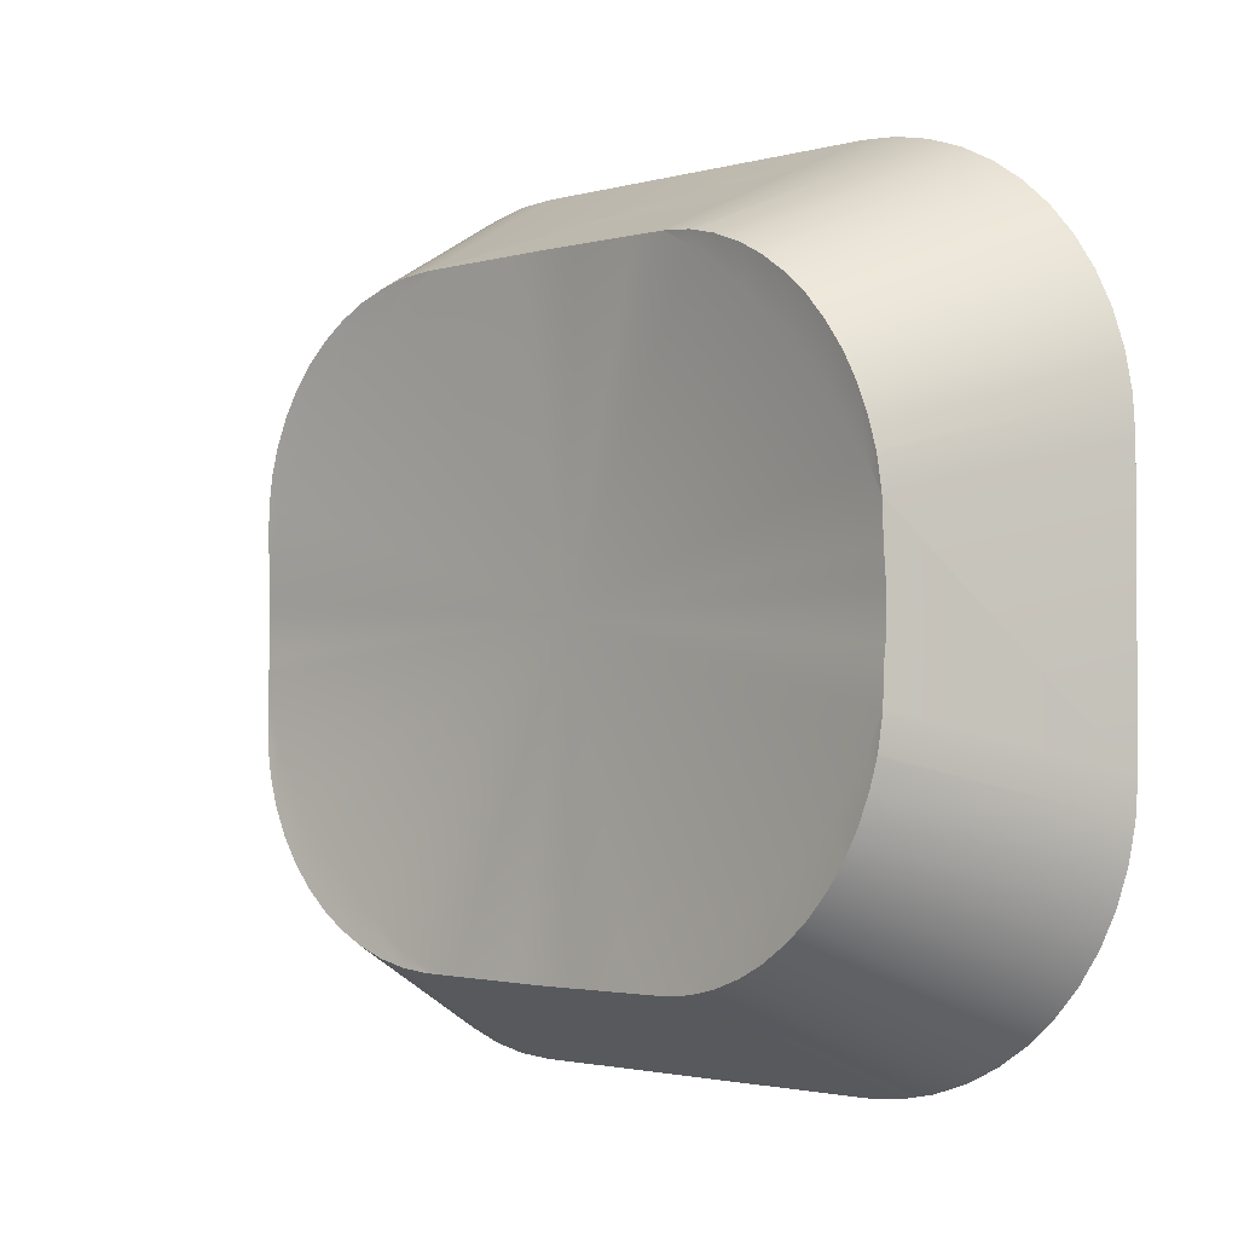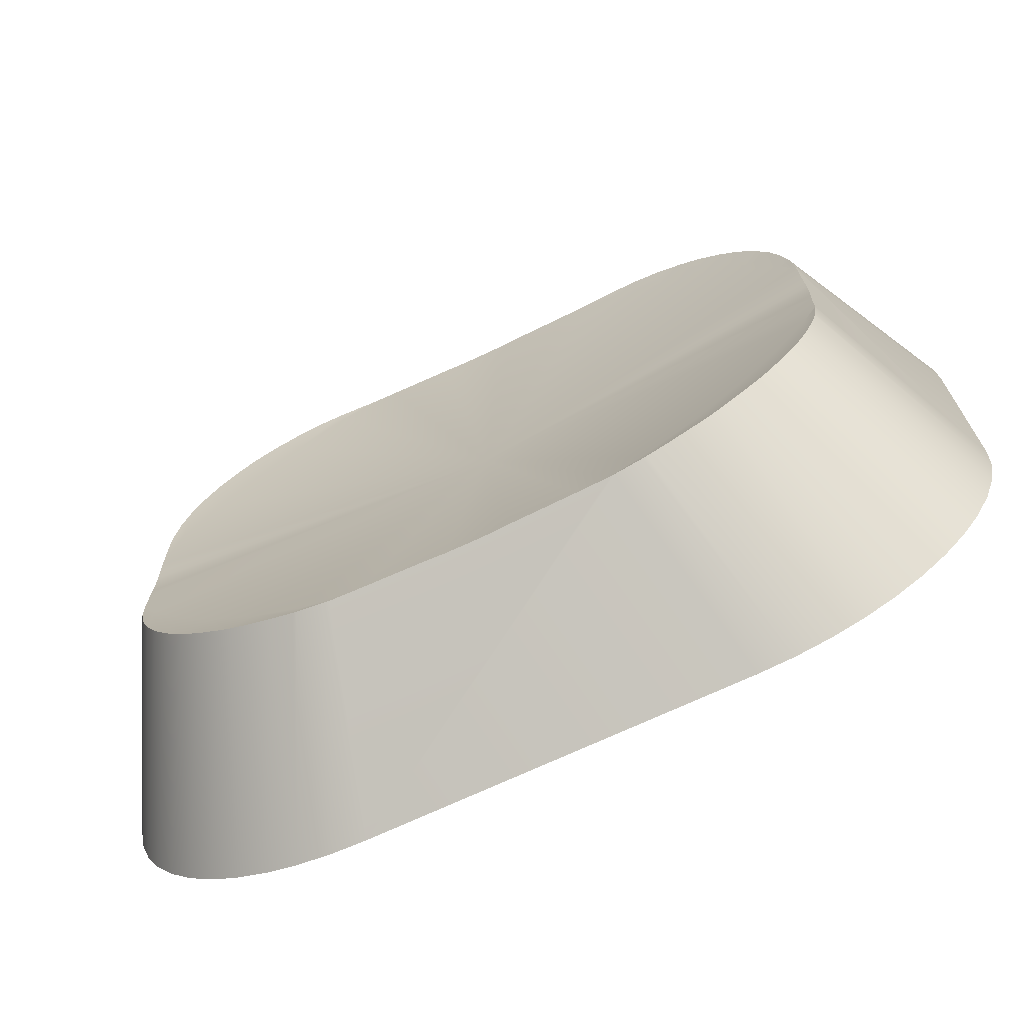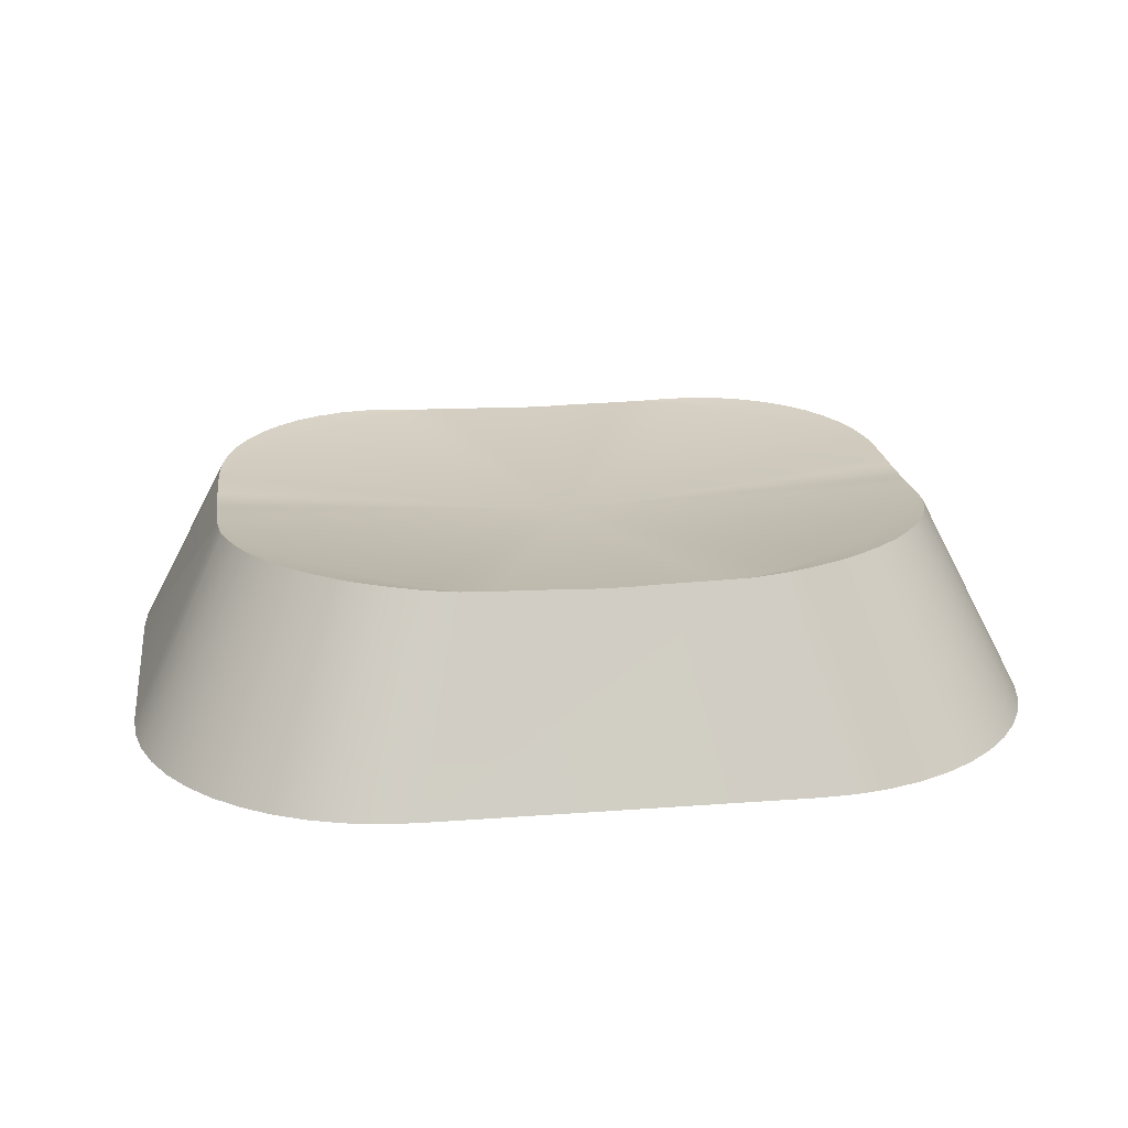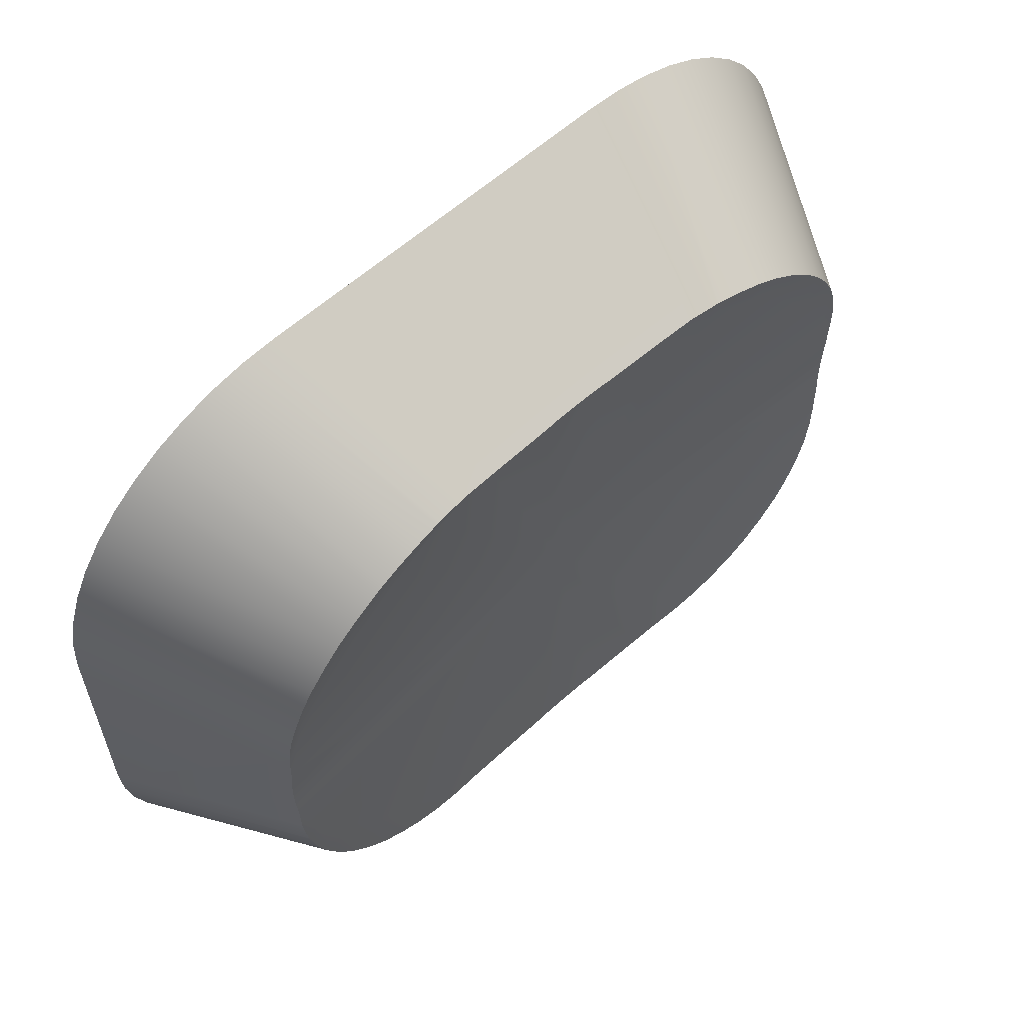
<metadata>
{"format":"obj","ext":"obj","renderer":"f3d","projection":"perspective","resolution":1024,"background":"white","views":[{"elev":-2.1,"azim":-135.0,"up":"+Z"},{"elev":-70.4,"azim":-154.8,"up":"+Z"},{"elev":20.4,"azim":-7.9,"up":"+Y"},{"elev":59.8,"azim":137.4,"up":"+Z"}]}
</metadata>
<code>
o Group28/mesh28/mesh28-geometry#mesh28-geometry
v -0.3754 -0.2244 0.00414
v -0.3886 -0.2261 -0.01081
v -0.3786 -0.2244 0.006265
v -0.3726 -0.2244 0.001617
v -0.3824 -0.2244 0.007158
v -0.3782 -0.2243 0.006901
v -0.37 -0.2244 -0.001259
v -0.3744 -0.2241 0.005529
v -0.3862 -0.2245 0.007193
v -0.3804 -0.2244 0.007132
v -0.3768 -0.2242 0.006562
v -0.3785 -0.2243 0.006951
v -0.3679 -0.2244 -0.00444
v -0.3711 -0.224 0.003113
v -0.3737 -0.224 0.005196
v -0.3752 -0.2241 0.005976
v -0.3871 -0.2246 0.007212
v -0.3998 -0.2356 0.01264
v -0.3801 -0.2244 0.007123
v -0.3753 -0.2356 0.0125
v -0.367 -0.2244 -0.008202
v -0.3686 -0.2241 -0.000193
v -0.3699 -0.224 0.001837
v -0.3723 -0.224 0.004234
v -0.3713 -0.2356 0.01142
v -0.3886 -0.2246 0.007219
v -0.3733 -0.2356 0.01209
v -0.3774 -0.2356 0.01264
v -0.367 -0.2245 -0.009386
v -0.367 -0.2244 -0.006198
v -0.3682 -0.2241 -0.001067
v -0.3648 -0.2356 0.006424
v -0.3678 -0.2356 0.009348
v -0.3695 -0.2356 0.0105
v -0.3901 -0.2246 0.007212
v -0.3733 -0.2356 -0.0337
v -0.3753 -0.2356 -0.03411
v -0.367 -0.2246 -0.01032
v -0.3615 -0.2356 -0.0184
v -0.3673 -0.2243 -0.004073
v -0.3628 -0.2356 0.002845
v -0.3676 -0.2242 -0.002654
v -0.369 -0.224 0.000439
v -0.3662 -0.2356 0.007981
v -0.3637 -0.2356 0.004702
v -0.3695 -0.2356 -0.03212
v -0.3713 -0.2356 -0.03304
v -0.391 -0.2245 0.007193
v -0.3774 -0.2356 -0.03425
v -0.367 -0.2246 -0.01081
v -0.3672 -0.2243 -0.004294
v -0.3671 -0.2244 -0.00597
v -0.3621 -0.2356 0.000885
v -0.3648 -0.2356 -0.02804
v -0.3637 -0.2356 -0.02632
v -0.3662 -0.2356 -0.0296
v -0.3678 -0.2356 -0.03096
v -0.3949 -0.2244 0.007158
v -0.3998 -0.2356 -0.03425
v -0.3785 -0.2243 -0.02857
v -0.3768 -0.2242 -0.02818
v -0.3801 -0.2244 -0.02874
v -0.367 -0.2246 -0.01163
v -0.3617 -0.2356 -0.001146
v -0.3615 -0.2356 -0.003213
v -0.3621 -0.2356 -0.0225
v -0.3628 -0.2356 -0.02446
v -0.3752 -0.2241 -0.02759
v -0.3737 -0.224 -0.02681
v -0.3969 -0.2244 0.007132
v -0.4019 -0.2356 0.0125
v -0.3971 -0.2244 -0.02874
v -0.3782 -0.2243 -0.02852
v -0.3804 -0.2244 -0.02875
v -0.367 -0.2245 -0.01256
v -0.3617 -0.2356 -0.02047
v -0.3711 -0.224 -0.02473
v -0.3699 -0.224 -0.02345
v -0.369 -0.224 -0.02206
v -0.3723 -0.224 -0.02585
v -0.3744 -0.2241 -0.02714
v -0.3986 -0.2244 0.006265
v -0.3971 -0.2244 0.007123
v -0.4019 -0.2356 -0.03411
v -0.3969 -0.2244 -0.02875
v -0.3988 -0.2243 -0.02857
v -0.3786 -0.2244 -0.02788
v -0.3754 -0.2244 -0.02576
v -0.3824 -0.2244 -0.02877
v -0.367 -0.2244 -0.01341
v -0.3682 -0.2241 -0.02055
v -0.3676 -0.2242 -0.01896
v -0.3686 -0.2241 -0.02142
v -0.3726 -0.2244 -0.02323
v -0.4018 -0.2244 0.00414
v -0.4039 -0.2356 0.01209
v -0.3988 -0.2243 0.006951
v -0.3986 -0.2244 -0.02788
v -0.3949 -0.2244 -0.02877
v -0.3871 -0.2246 -0.02883
v -0.3679 -0.2244 -0.01718
v -0.3672 -0.2243 -0.01732
v -0.3673 -0.2243 -0.01754
v -0.37 -0.2244 -0.02036
v -0.4047 -0.2244 0.001617
v -0.4004 -0.2242 0.006562
v -0.4039 -0.2356 -0.0337
v -0.399 -0.2243 -0.02852
v -0.3901 -0.2246 -0.02883
v -0.3886 -0.2246 -0.02883
v -0.3862 -0.2245 -0.02881
v -0.367 -0.2244 -0.01542
v -0.3671 -0.2244 -0.01565
v -0.4072 -0.2244 -0.001259
v -0.4035 -0.224 0.005196
v -0.402 -0.2241 0.005976
v -0.399 -0.2243 0.006901
v -0.4059 -0.2356 0.01142
v -0.4004 -0.2242 -0.02818
v -0.4018 -0.2244 -0.02576
v -0.391 -0.2245 -0.02881
v -0.4093 -0.2244 -0.00444
v -0.4062 -0.224 0.003113
v -0.4049 -0.224 0.004234
v -0.4029 -0.2241 0.005529
v -0.4059 -0.2356 -0.03304
v -0.402 -0.2241 -0.02759
v -0.4047 -0.2244 -0.02323
v -0.4102 -0.2244 -0.006198
v -0.409 -0.2241 -0.001067
v -0.4073 -0.224 0.001837
v -0.4095 -0.2356 0.009348
v -0.4078 -0.2356 0.0105
v -0.4035 -0.224 -0.02681
v -0.4072 -0.2244 -0.02036
v -0.4102 -0.2244 -0.008202
v -0.4102 -0.2244 -0.00597
v -0.4096 -0.2242 -0.002654
v -0.4086 -0.2241 -0.000193
v -0.4083 -0.224 0.000439
v -0.4124 -0.2356 0.006424
v -0.411 -0.2356 0.007981
v -0.4078 -0.2356 -0.03212
v -0.4029 -0.2241 -0.02714
v -0.4049 -0.224 -0.02585
v -0.4062 -0.224 -0.02473
v -0.4093 -0.2244 -0.01718
v -0.4103 -0.2245 -0.009386
v -0.4157 -0.2356 -0.0184
v -0.41 -0.2243 -0.004294
v -0.41 -0.2243 -0.004073
v -0.4151 -0.2356 0.000885
v -0.4145 -0.2356 0.002845
v -0.4136 -0.2356 0.004702
v -0.4095 -0.2356 -0.03096
v -0.4073 -0.224 -0.02345
v -0.409 -0.2241 -0.02055
v -0.4102 -0.2244 -0.01542
v -0.4103 -0.2246 -0.01032
v -0.4157 -0.2356 -0.003213
v -0.4156 -0.2356 -0.001146
v -0.411 -0.2356 -0.0296
v -0.4124 -0.2356 -0.02804
v -0.4083 -0.224 -0.02206
v -0.4096 -0.2242 -0.01896
v -0.4086 -0.2241 -0.02142
v -0.4102 -0.2244 -0.01565
v -0.4102 -0.2244 -0.01341
v -0.4103 -0.2246 -0.01081
v -0.4156 -0.2356 -0.02047
v -0.4145 -0.2356 -0.02446
v -0.4151 -0.2356 -0.0225
v -0.4136 -0.2356 -0.02632
v -0.41 -0.2243 -0.01754
v -0.41 -0.2243 -0.01732
v -0.4103 -0.2245 -0.01256
v -0.4103 -0.2246 -0.01163
f 1 2 3
f 4 2 1
f 3 2 5
f 6 1 3
f 7 2 4
f 8 4 1
f 5 2 9
f 3 5 10
f 1 6 11
f 3 12 6
f 13 2 7
f 14 7 4
f 4 8 15
f 1 16 8
f 9 2 17
f 17 5 9
f 18 10 5
f 19 3 10
f 20 11 6
f 1 11 16
f 3 19 12
f 20 6 12
f 21 2 13
f 22 13 7
f 7 14 23
f 4 24 14
f 25 15 8
f 4 15 24
f 25 8 16
f 17 2 26
f 18 5 17
f 18 19 10
f 11 20 27
f 27 16 11
f 28 12 19
f 12 28 20
f 29 2 21
f 21 13 30
f 13 22 31
f 7 23 22
f 14 32 23
f 33 14 24
f 15 25 34
f 34 24 15
f 16 27 25
f 26 2 35
f 18 17 26
f 19 18 28
f 38 2 29
f 21 39 29
f 40 30 13
f 30 39 21
f 22 41 31
f 13 31 42
f 22 23 43
f 32 14 44
f 45 23 32
f 14 33 44
f 24 34 33
f 2 48 35
f 35 18 26
f 50 2 38
f 29 39 38
f 30 40 51
f 13 42 40
f 52 39 30
f 43 41 22
f 53 31 41
f 31 53 42
f 23 45 43
f 2 58 48
f 58 35 48
f 58 18 35
f 60 36 37
f 61 47 36
f 62 37 49
f 50 63 2
f 38 39 50
f 40 64 51
f 30 51 52
f 42 64 40
f 39 52 65
f 41 43 45
f 64 42 53
f 68 46 47
f 69 57 46
f 2 70 58
f 70 18 58
f 72 49 59
f 36 60 73
f 37 62 60
f 47 61 68
f 36 73 61
f 49 74 62
f 50 39 63
f 63 75 2
f 65 51 64
f 51 65 52
f 77 54 56
f 78 55 54
f 79 67 55
f 80 56 57
f 46 68 81
f 57 69 80
f 46 81 69
f 2 82 70
f 18 70 83
f 83 71 18
f 49 72 85
f 59 86 72
f 60 87 73
f 62 87 60
f 61 88 68
f 73 88 61
f 74 49 89
f 87 62 74
f 63 39 75
f 75 90 2
f 91 66 67
f 92 76 66
f 54 77 78
f 56 80 77
f 55 78 79
f 93 67 79
f 68 88 81
f 69 94 80
f 81 94 69
f 2 95 82
f 82 83 70
f 86 59 84
f 71 83 97
f 72 98 85
f 49 85 99
f 86 98 72
f 88 73 87
f 89 49 100
f 87 74 89
f 75 39 90
f 90 101 2
f 102 39 76
f 66 91 92
f 67 93 91
f 103 76 92
f 77 104 78
f 80 94 77
f 78 93 79
f 94 81 88
f 2 105 95
f 95 106 82
f 82 97 83
f 97 96 71
f 84 108 86
f 2 85 98
f 2 99 85
f 49 99 109
f 98 86 108
f 88 87 2
f 100 49 110
f 89 100 111
f 87 89 2
f 90 39 112
f 90 112 101
f 101 104 2
f 39 102 113
f 76 103 102
f 91 101 92
f 93 101 91
f 92 101 103
f 104 77 94
f 78 104 93
f 94 88 2
f 2 114 105
f 105 115 95
f 95 116 106
f 82 106 117
f 97 82 117
f 119 84 107
f 96 97 117
f 84 119 108
f 2 98 120
f 2 121 99
f 109 99 121
f 49 109 110
f 119 98 108
f 100 110 2
f 111 100 2
f 89 111 2
f 112 39 113
f 112 103 101
f 101 93 104
f 104 94 2
f 102 112 113
f 103 112 102
f 2 122 114
f 114 123 105
f 105 124 115
f 95 115 125
f 116 95 125
f 118 106 116
f 96 117 106
f 106 118 96
f 107 127 119
f 119 120 98
f 2 120 128
f 2 109 121
f 110 109 2
f 2 129 122
f 122 130 114
f 114 131 123
f 124 105 123
f 132 115 124
f 133 125 115
f 133 116 125
f 116 133 118
f 127 107 126
f 127 120 119
f 134 128 120
f 2 128 135
f 2 136 129
f 137 122 129
f 122 138 130
f 114 130 139
f 114 140 131
f 141 123 131
f 142 124 123
f 115 132 133
f 124 142 132
f 126 144 127
f 120 127 144
f 145 128 134
f 134 120 144
f 146 135 128
f 2 135 147
f 2 148 136
f 149 129 136
f 122 137 150
f 149 137 129
f 138 122 151
f 152 130 138
f 153 139 130
f 140 114 139
f 154 131 140
f 123 141 142
f 131 154 141
f 134 126 143
f 126 134 144
f 128 145 146
f 143 145 134
f 156 135 146
f 157 147 135
f 2 147 158
f 2 159 148
f 149 136 148
f 160 150 137
f 122 150 151
f 137 149 160
f 161 138 151
f 130 152 153
f 138 161 152
f 153 140 139
f 140 153 154
f 155 146 145
f 145 143 155
f 164 135 156
f 146 163 156
f 165 147 157
f 157 135 166
f 147 167 158
f 2 158 168
f 2 169 159
f 149 148 159
f 150 160 161
f 161 151 150
f 146 155 162
f 135 164 166
f 156 173 164
f 163 146 162
f 173 156 163
f 147 165 174
f 157 172 165
f 166 171 157
f 167 147 175
f 149 158 167
f 149 168 158
f 2 168 176
f 2 177 169
f 149 159 169
f 149 175 170
f 171 166 164
f 171 164 173
f 170 174 165
f 175 147 174
f 172 157 171
f 170 165 172
f 175 149 167
f 149 176 168
f 2 176 177
f 149 169 177
f 174 170 175
f 149 177 176
f 3 2 1
f 1 2 4
f 5 2 3
f 3 1 6
f 4 2 7
f 1 4 8
f 9 2 5
f 10 5 3
f 11 6 1
f 6 12 3
f 7 2 13
f 4 7 14
f 15 8 4
f 8 16 1
f 17 2 9
f 9 5 17
f 5 10 18
f 10 3 19
f 6 11 20
f 16 11 1
f 12 19 3
f 12 6 20
f 13 2 21
f 7 13 22
f 23 14 7
f 14 24 4
f 8 15 25
f 24 15 4
f 16 8 25
f 26 2 17
f 17 5 18
f 10 19 18
f 27 20 11
f 11 16 27
f 19 12 28
f 20 28 12
f 21 2 29
f 30 13 21
f 31 22 13
f 22 23 7
f 23 32 14
f 24 14 33
f 34 25 15
f 15 24 34
f 25 27 16
f 35 2 26
f 26 17 18
f 28 18 19
f 27 36 20
f 20 37 28
f 29 2 38
f 29 39 21
f 13 30 40
f 21 39 30
f 31 41 22
f 42 31 13
f 43 23 22
f 44 14 32
f 32 23 45
f 44 33 14
f 33 34 24
f 34 46 25
f 25 47 27
f 35 48 2
f 26 18 35
f 28 49 18
f 36 37 20
f 47 36 27
f 37 49 28
f 38 2 50
f 38 39 29
f 51 40 30
f 40 42 13
f 30 39 52
f 22 41 43
f 41 31 53
f 42 53 31
f 43 45 23
f 32 54 44
f 45 55 32
f 44 56 33
f 33 57 34
f 46 47 25
f 57 46 34
f 48 58 2
f 48 35 58
f 35 18 58
f 49 59 18
f 37 36 60
f 36 47 61
f 49 37 62
f 2 63 50
f 50 39 38
f 51 64 40
f 52 51 30
f 40 64 42
f 65 52 39
f 45 43 41
f 53 66 41
f 53 42 64
f 54 56 44
f 55 54 32
f 67 55 45
f 56 57 33
f 47 46 68
f 46 57 69
f 58 70 2
f 58 18 70
f 18 59 71
f 59 49 72
f 73 60 36
f 60 62 37
f 68 61 47
f 61 73 36
f 62 74 49
f 63 39 50
f 2 75 63
f 64 51 65
f 52 65 51
f 65 39 64
f 41 67 45
f 66 67 41
f 76 66 53
f 64 76 53
f 56 54 77
f 54 55 78
f 55 67 79
f 57 56 80
f 81 68 46
f 80 69 57
f 69 81 46
f 70 82 2
f 83 70 18
f 59 84 71
f 18 71 83
f 85 72 49
f 72 86 59
f 73 87 60
f 60 87 62
f 68 88 61
f 61 88 73
f 89 49 74
f 74 62 87
f 75 39 63
f 2 90 75
f 39 76 64
f 67 66 91
f 66 76 92
f 78 77 54
f 77 80 56
f 79 78 55
f 79 67 93
f 81 88 68
f 80 94 69
f 69 94 81
f 82 95 2
f 70 83 82
f 71 84 96
f 84 59 86
f 97 83 71
f 85 98 72
f 99 85 49
f 72 98 86
f 87 73 88
f 100 49 89
f 89 74 87
f 90 39 75
f 2 101 90
f 76 39 102
f 92 91 66
f 91 93 67
f 92 76 103
f 78 104 77
f 77 94 80
f 79 93 78
f 88 81 94
f 95 105 2
f 82 106 95
f 83 97 82
f 84 107 96
f 71 96 97
f 86 108 84
f 98 85 2
f 85 99 2
f 109 99 49
f 108 86 98
f 2 87 88
f 110 49 100
f 111 100 89
f 2 89 87
f 112 39 90
f 101 112 90
f 2 104 101
f 113 102 39
f 102 103 76
f 92 101 91
f 91 101 93
f 103 101 92
f 94 77 104
f 93 104 78
f 2 88 94
f 105 114 2
f 95 115 105
f 106 116 95
f 117 106 82
f 117 82 97
f 96 107 118
f 107 84 119
f 117 97 96
f 108 119 84
f 120 98 2
f 99 121 2
f 121 99 109
f 110 109 49
f 108 98 119
f 2 110 100
f 2 100 111
f 2 111 89
f 113 39 112
f 101 103 112
f 104 93 101
f 2 94 104
f 113 112 102
f 102 112 103
f 114 122 2
f 105 123 114
f 115 124 105
f 125 115 95
f 125 95 116
f 116 106 118
f 106 117 96
f 107 126 118
f 96 118 106
f 119 127 107
f 98 120 119
f 128 120 2
f 121 109 2
f 2 109 110
f 122 129 2
f 114 130 122
f 123 131 114
f 123 105 124
f 124 115 132
f 115 125 133
f 125 116 133
f 118 133 116
f 118 126 133
f 126 107 127
f 119 120 127
f 120 128 134
f 135 128 2
f 129 136 2
f 129 122 137
f 130 138 122
f 139 130 114
f 131 140 114
f 131 123 141
f 123 124 142
f 133 132 115
f 132 142 124
f 126 143 133
f 127 144 126
f 144 127 120
f 134 128 145
f 144 120 134
f 128 135 146
f 147 135 2
f 136 148 2
f 136 129 149
f 150 137 122
f 129 137 149
f 151 122 138
f 138 130 152
f 130 139 153
f 139 114 140
f 140 131 154
f 142 141 123
f 141 154 131
f 133 143 132
f 132 155 142
f 143 126 134
f 144 134 126
f 146 145 128
f 134 145 143
f 146 135 156
f 135 147 157
f 158 147 2
f 148 159 2
f 148 136 149
f 137 150 160
f 151 150 122
f 160 149 137
f 151 138 161
f 153 152 130
f 152 161 138
f 139 140 153
f 154 153 140
f 142 162 141
f 141 163 154
f 143 155 132
f 155 162 142
f 145 146 155
f 155 143 145
f 156 135 164
f 156 163 146
f 157 147 165
f 166 135 157
f 158 167 147
f 168 158 2
f 159 169 2
f 159 148 149
f 161 160 150
f 150 151 161
f 149 160 170
f 153 171 152
f 152 172 161
f 154 173 153
f 162 163 141
f 163 173 154
f 162 155 146
f 166 164 135
f 164 173 156
f 162 146 163
f 163 156 173
f 174 165 147
f 165 172 157
f 157 171 166
f 175 147 167
f 167 158 149
f 158 168 149
f 176 168 2
f 169 177 2
f 169 159 149
f 161 170 160
f 170 175 149
f 171 172 152
f 173 171 153
f 172 170 161
f 164 166 171
f 173 164 171
f 165 174 170
f 174 147 175
f 171 157 172
f 172 165 170
f 167 149 175
f 168 176 149
f 177 176 2
f 177 169 149
f 175 170 174
f 176 177 149
f 20 36 27
f 28 37 20
f 25 46 34
f 27 47 25
f 18 49 28
f 20 37 36
f 27 36 47
f 28 49 37
f 44 54 32
f 32 55 45
f 33 56 44
f 34 57 33
f 25 47 46
f 34 46 57
f 18 59 49
f 41 66 53
f 44 56 54
f 32 54 55
f 45 55 67
f 33 57 56
f 71 59 18
f 64 39 65
f 45 67 41
f 41 67 66
f 53 66 76
f 53 76 64
f 71 84 59
f 64 76 39
f 96 84 71
f 96 107 84
f 118 107 96
f 118 126 107
f 133 126 118
f 133 143 126
f 132 143 133
f 142 155 132
f 141 162 142
f 154 163 141
f 132 155 143
f 142 162 155
f 170 160 149
f 152 171 153
f 161 172 152
f 153 173 154
f 141 163 162
f 154 173 163
f 160 170 161
f 152 172 171
f 153 171 173
f 161 170 172

</code>
